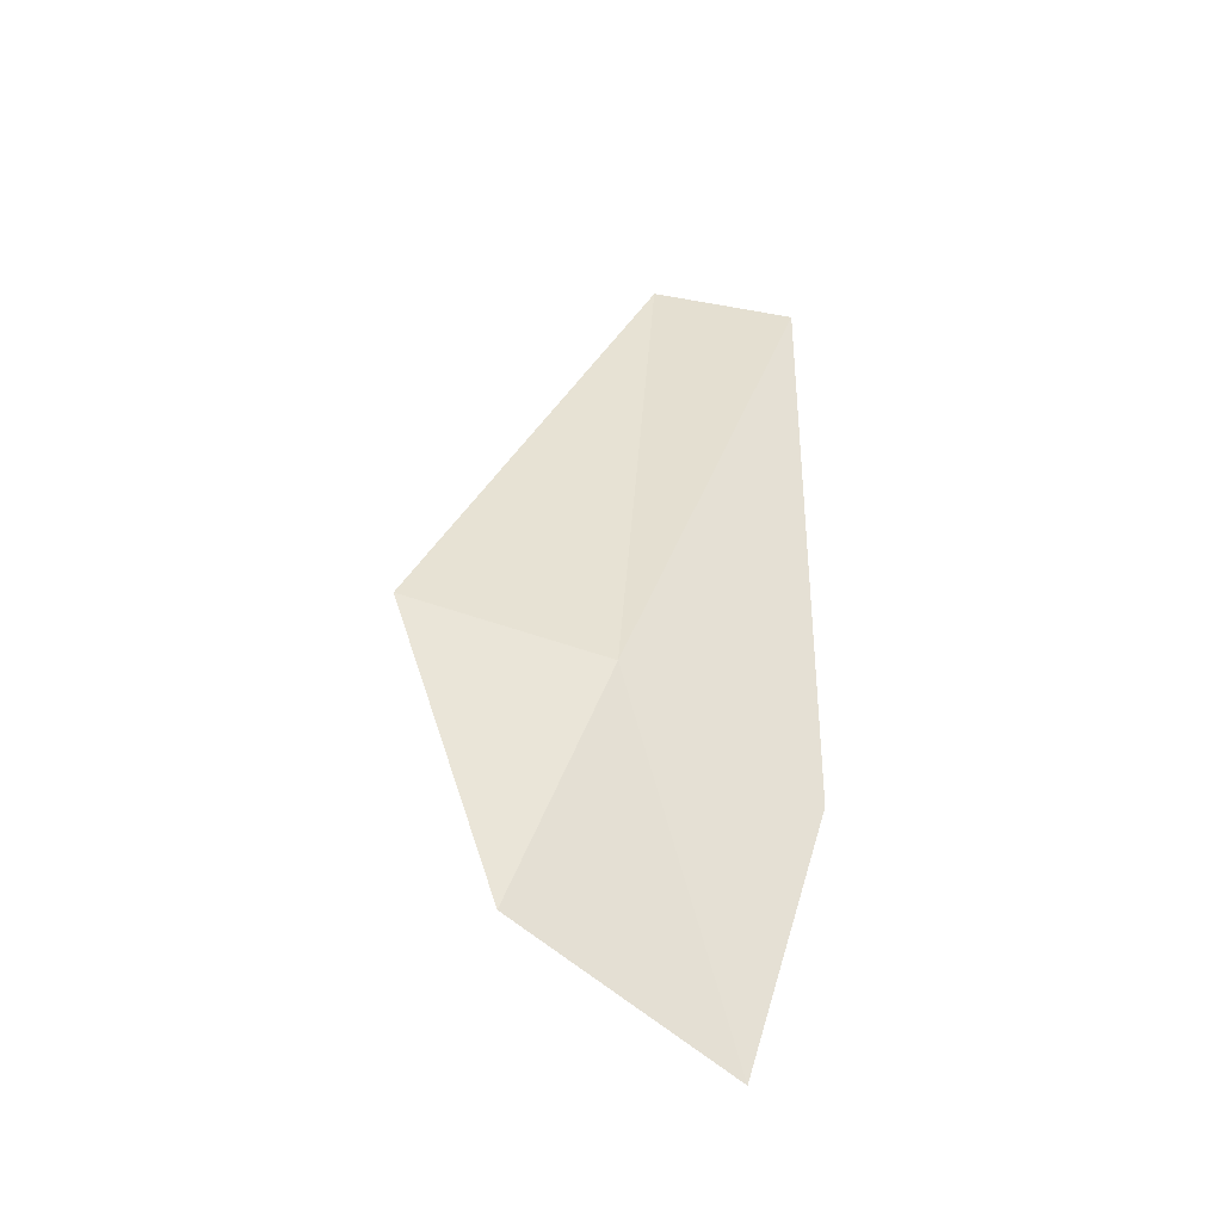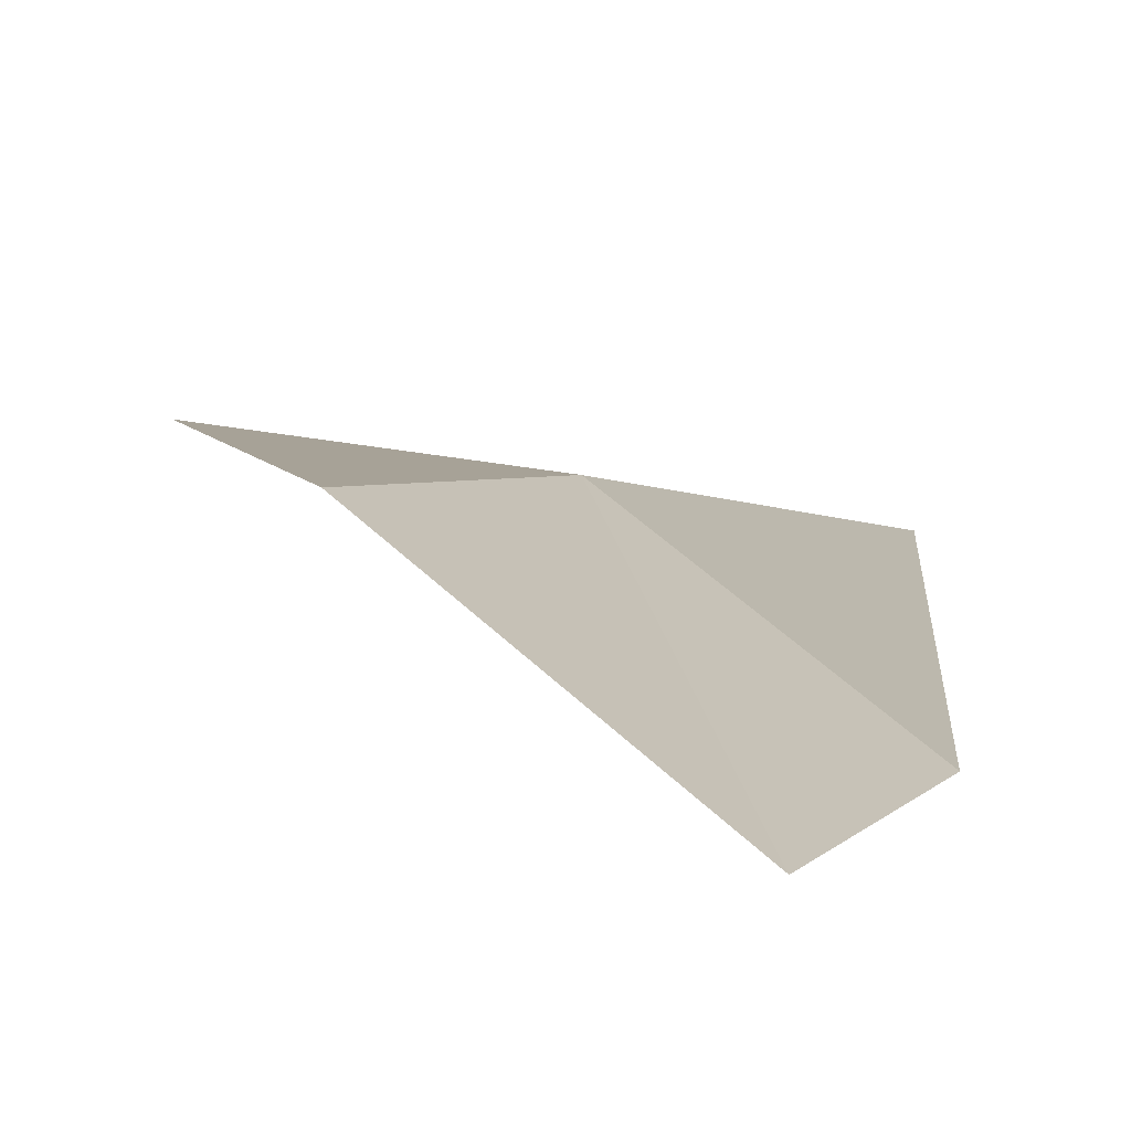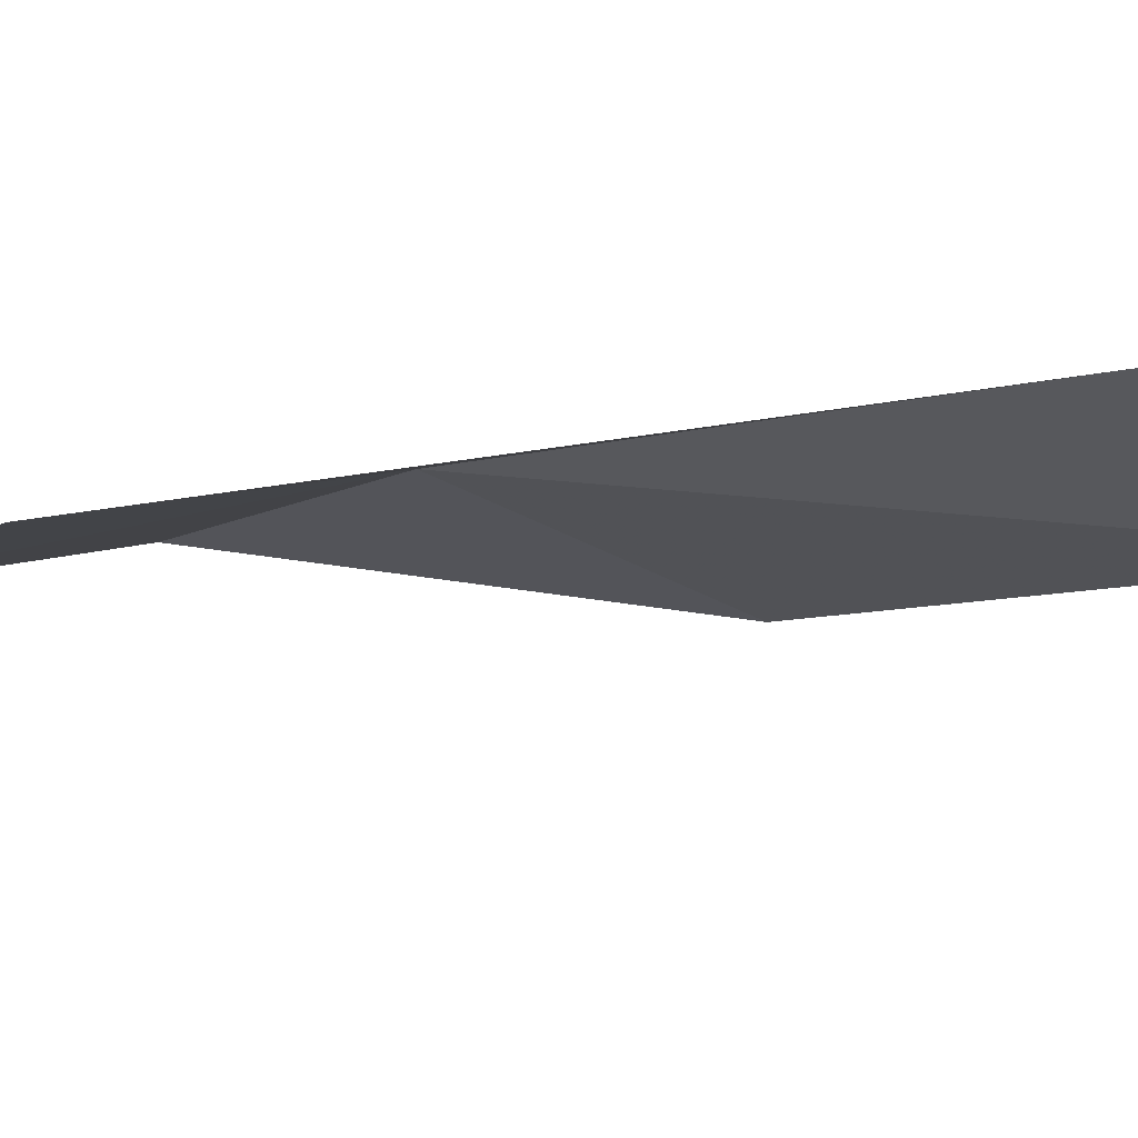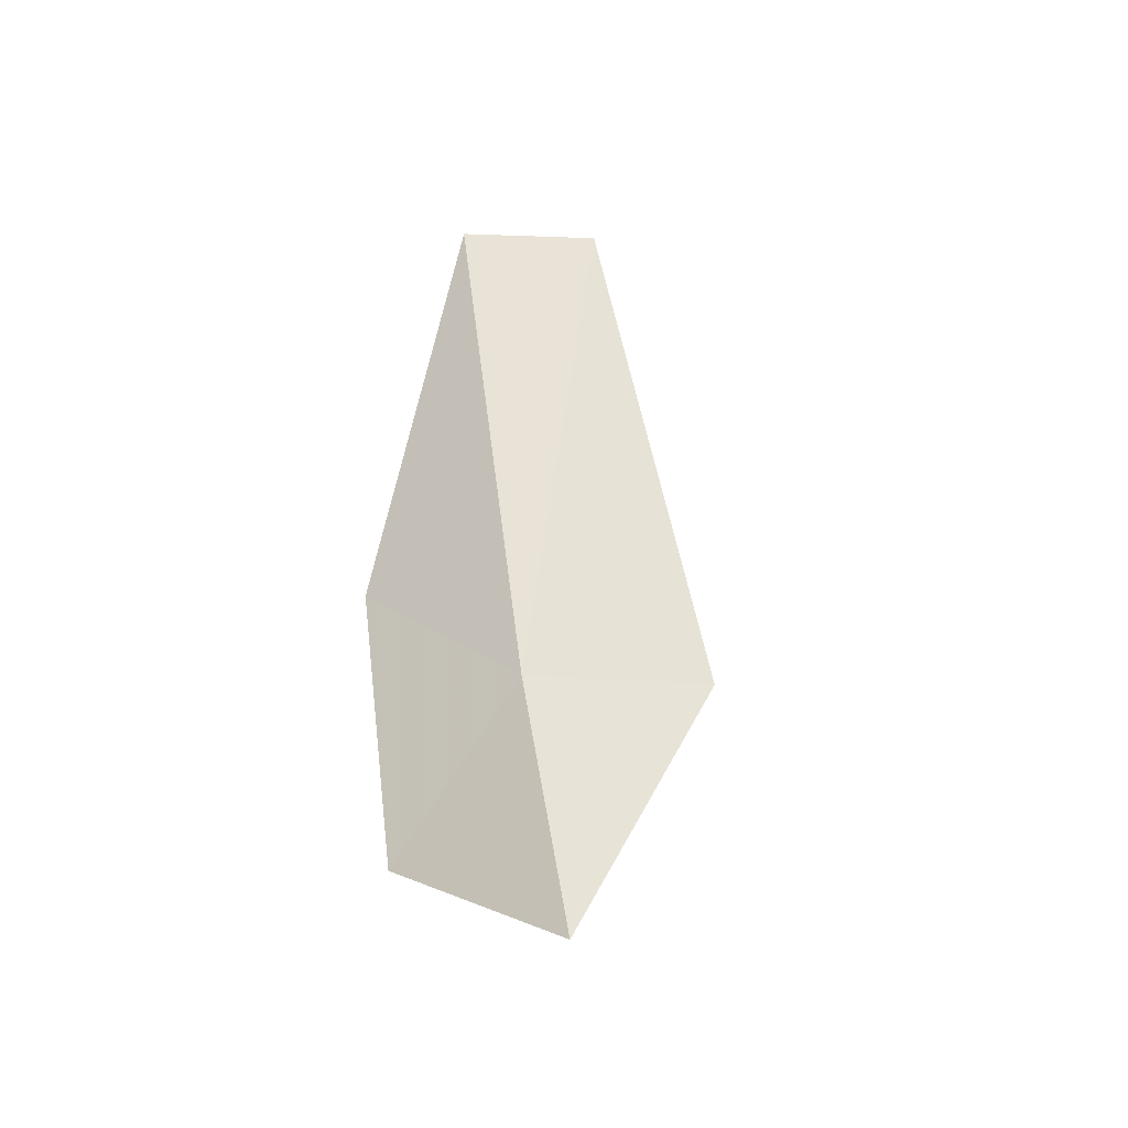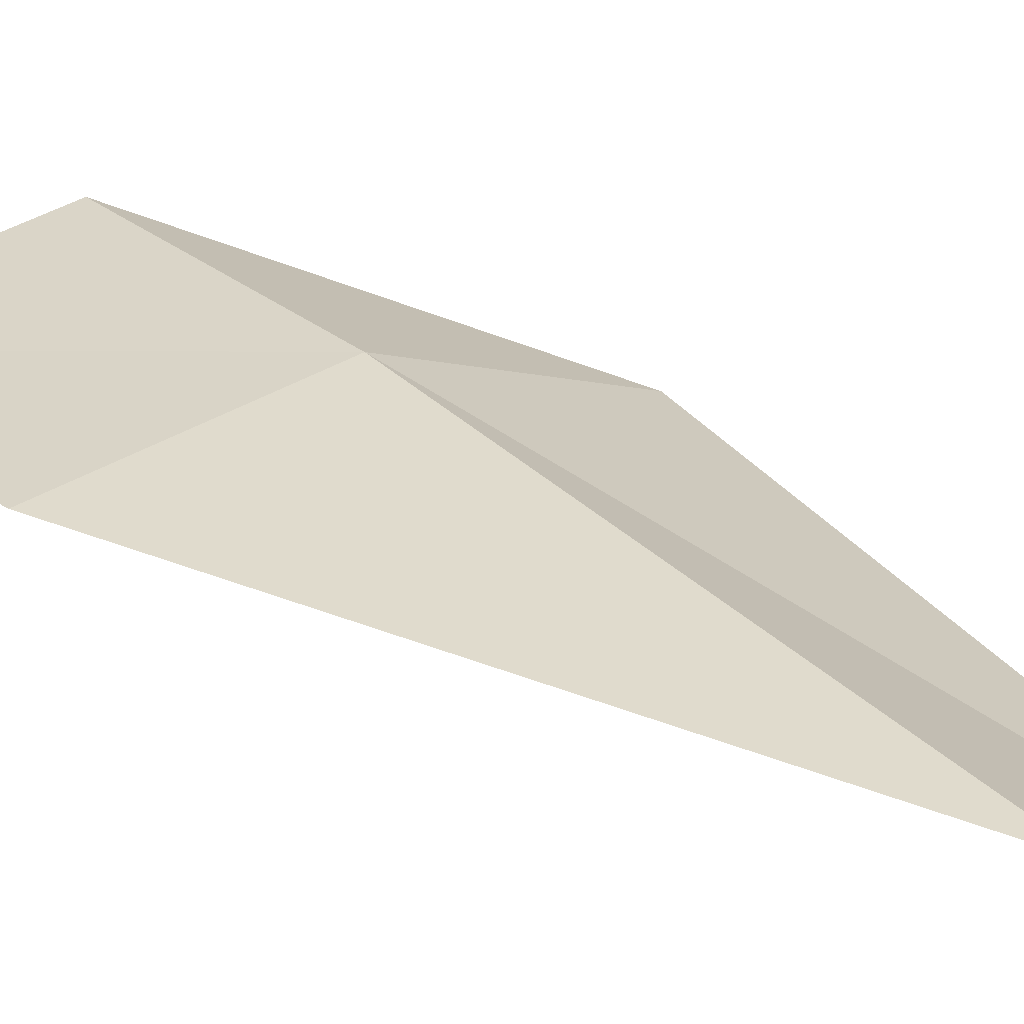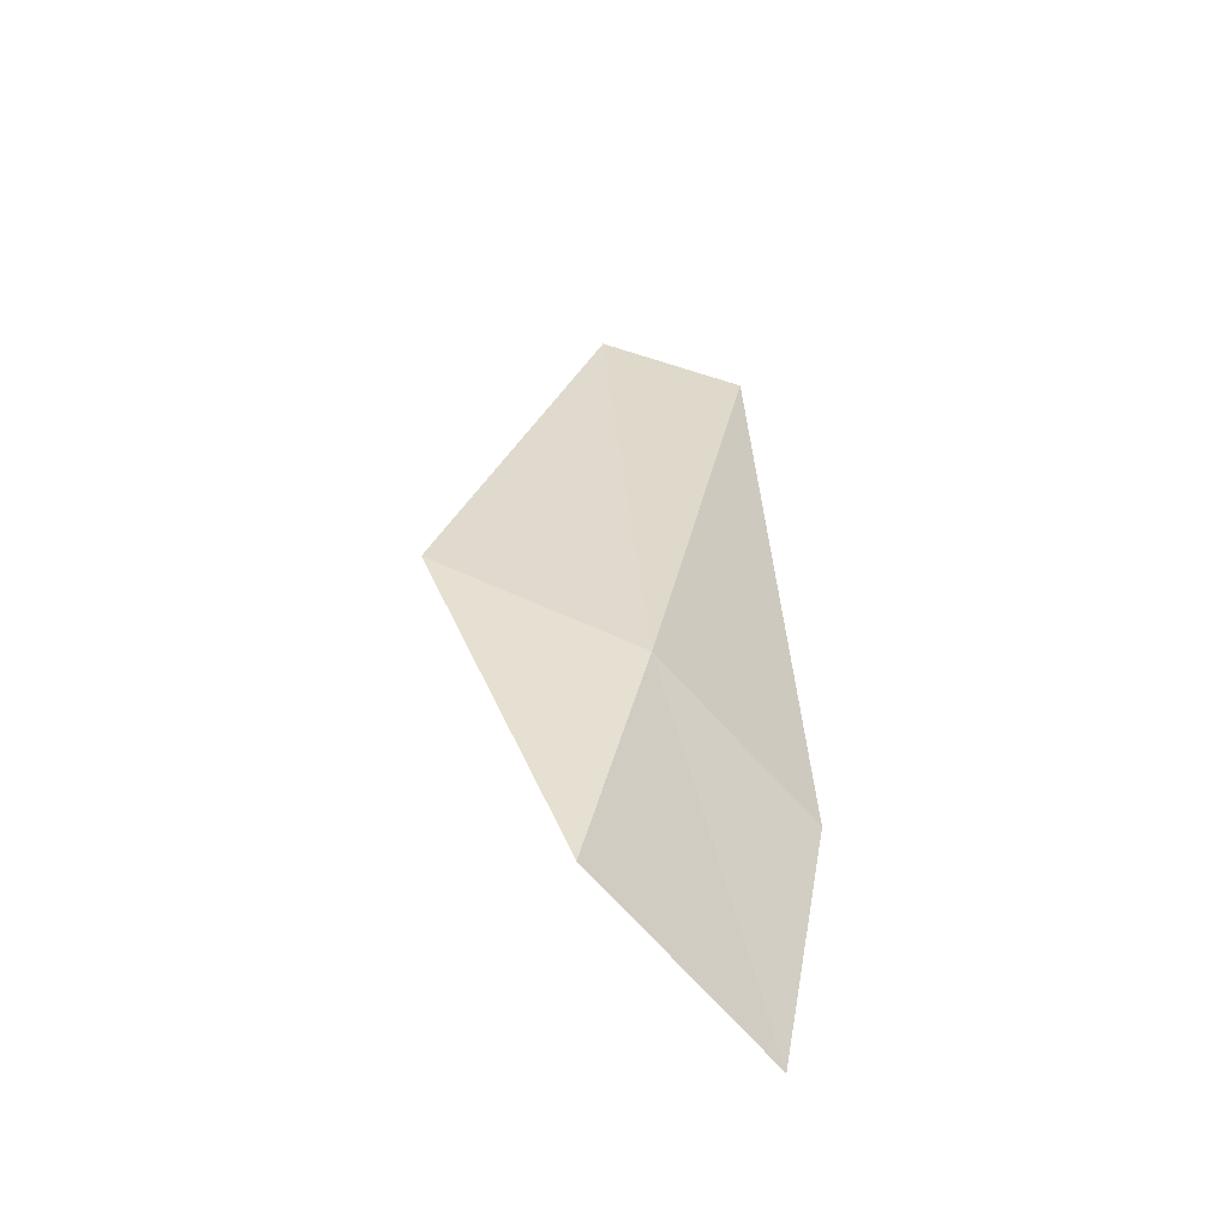
<metadata>
{"format":"obj","ext":"obj","renderer":"f3d","projection":"perspective","resolution":1024,"background":"white","views":[{"elev":-23.4,"azim":-175.4,"up":"+Z"},{"elev":26.1,"azim":-176.0,"up":"+Y"},{"elev":-34.8,"azim":-54.2,"up":"+Y"},{"elev":-64.1,"azim":-19.0,"up":"+Z"},{"elev":-1.8,"azim":-60.2,"up":"+Y"},{"elev":-30.1,"azim":167.4,"up":"+Z"}]}
</metadata>
<code>
v -24.88 -8.283 27.36
v -26.76 -11.22 32.96
v -26.89 -9.301 26.12
v -26.07 -8.185 23.1
v -23.89 -7.047 24.48
v -25.09 -11.54 33.57
v -22.57 -8.429 28.24
f 1 3 2
f 1 4 3
f 1 5 4
f 1 2 6
f 1 6 7
f 1 7 5

</code>
